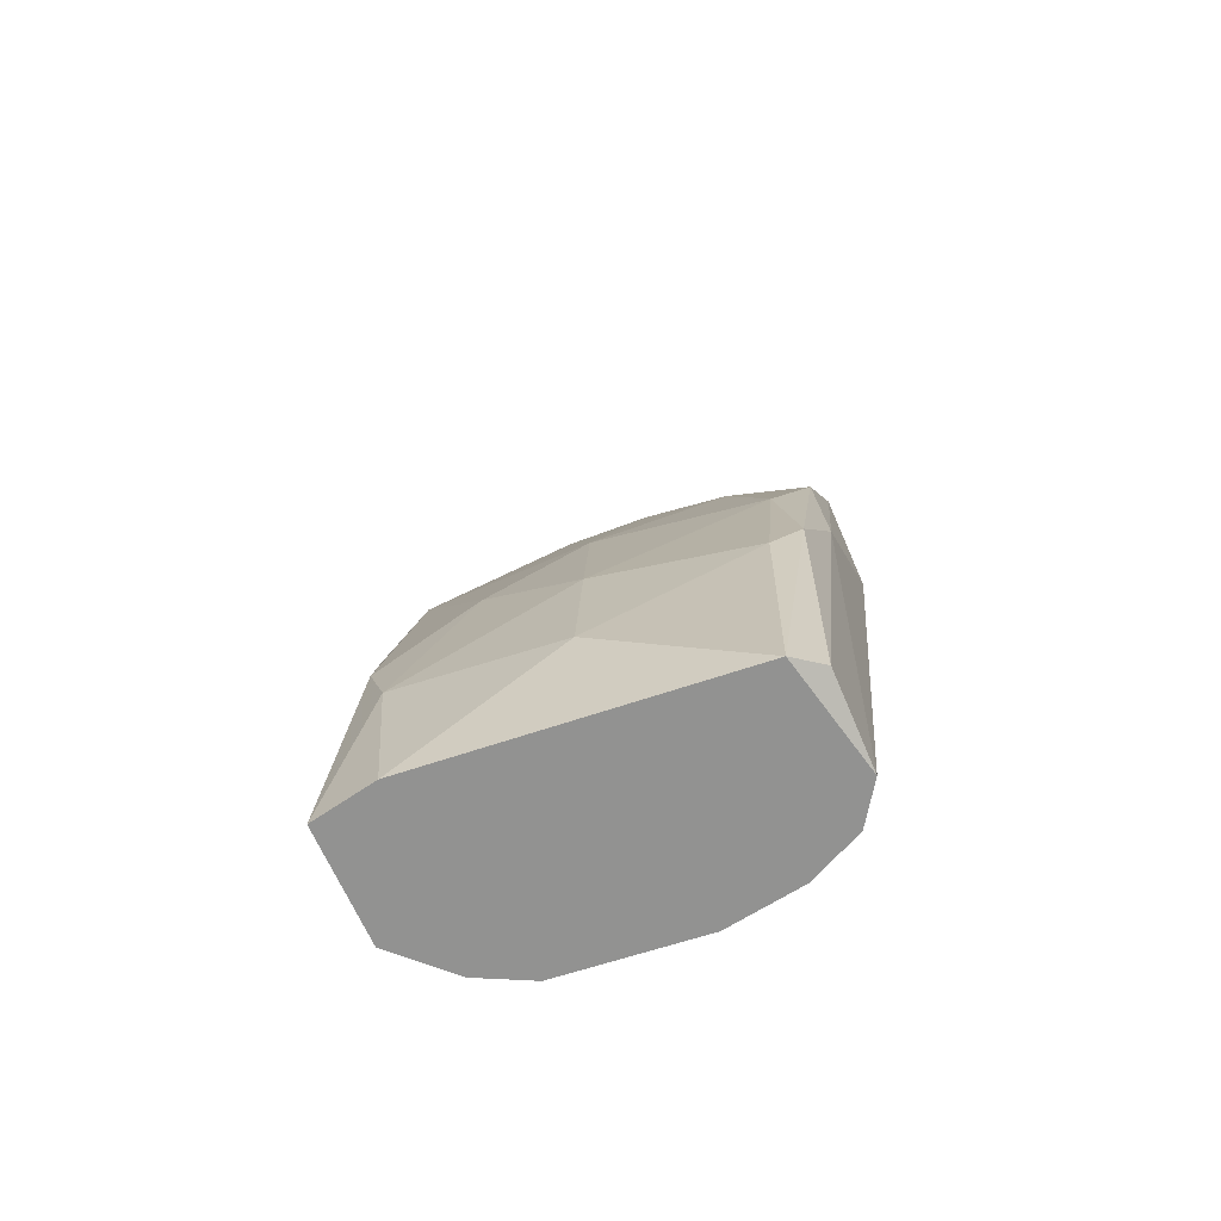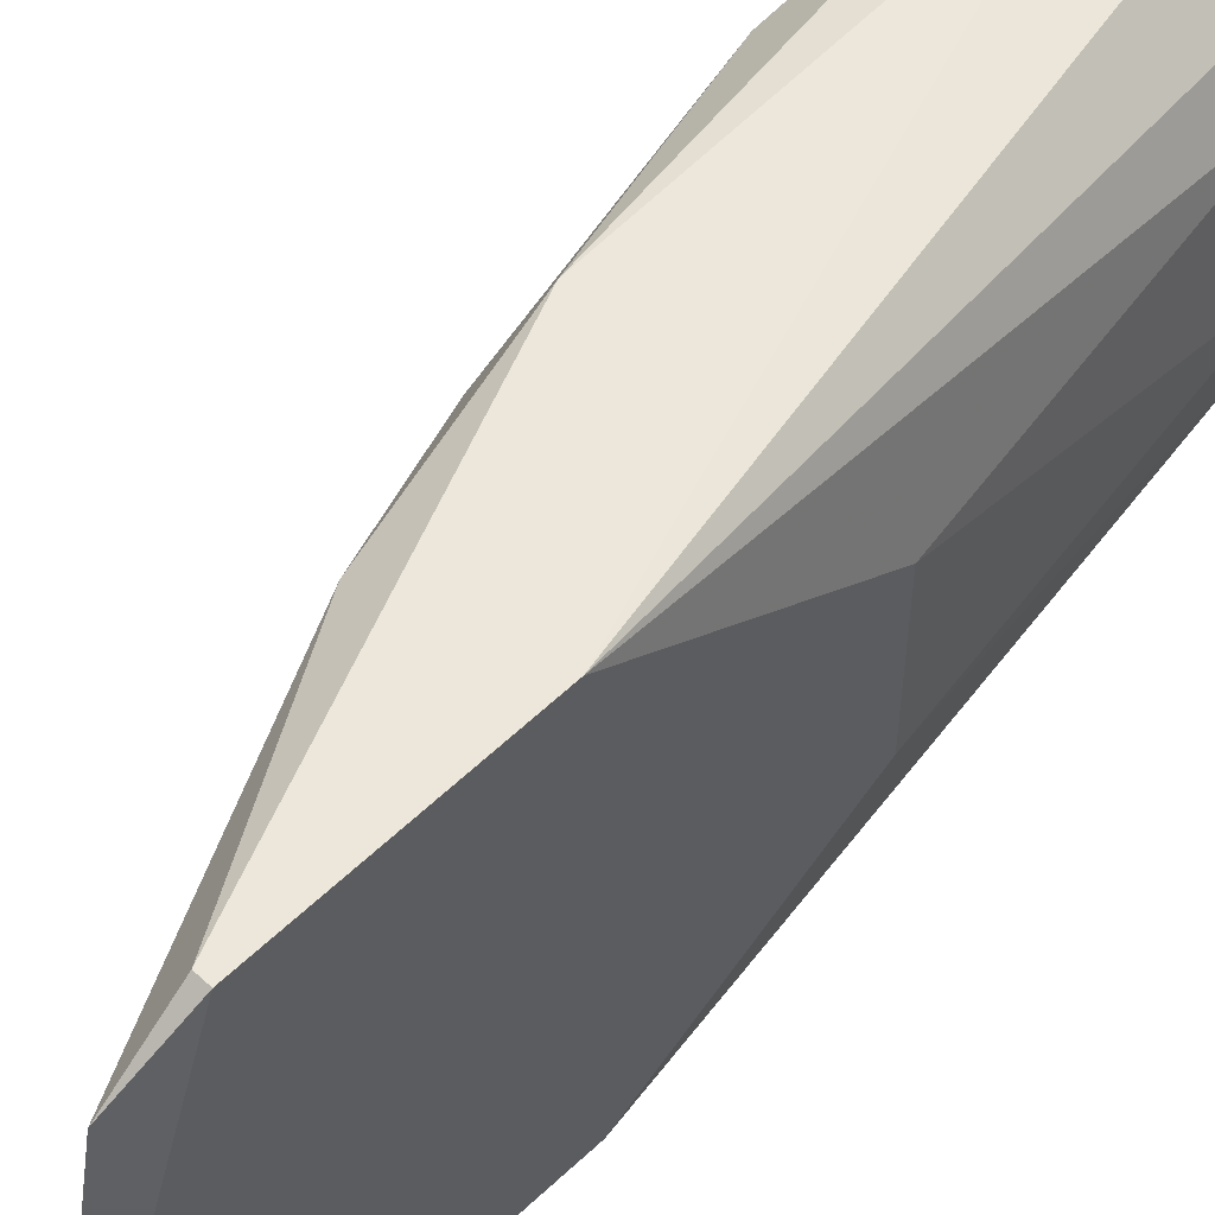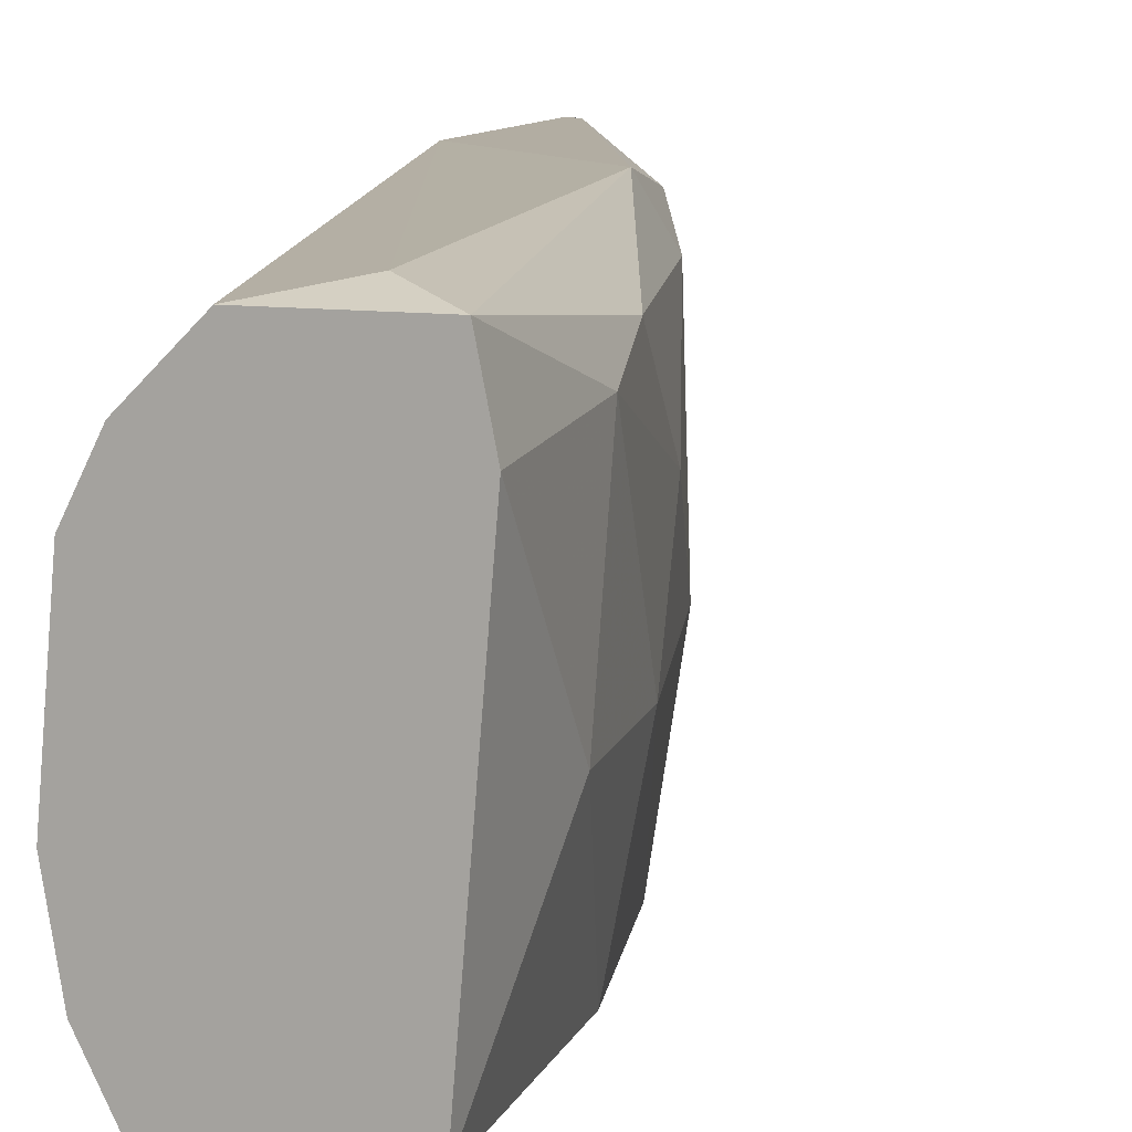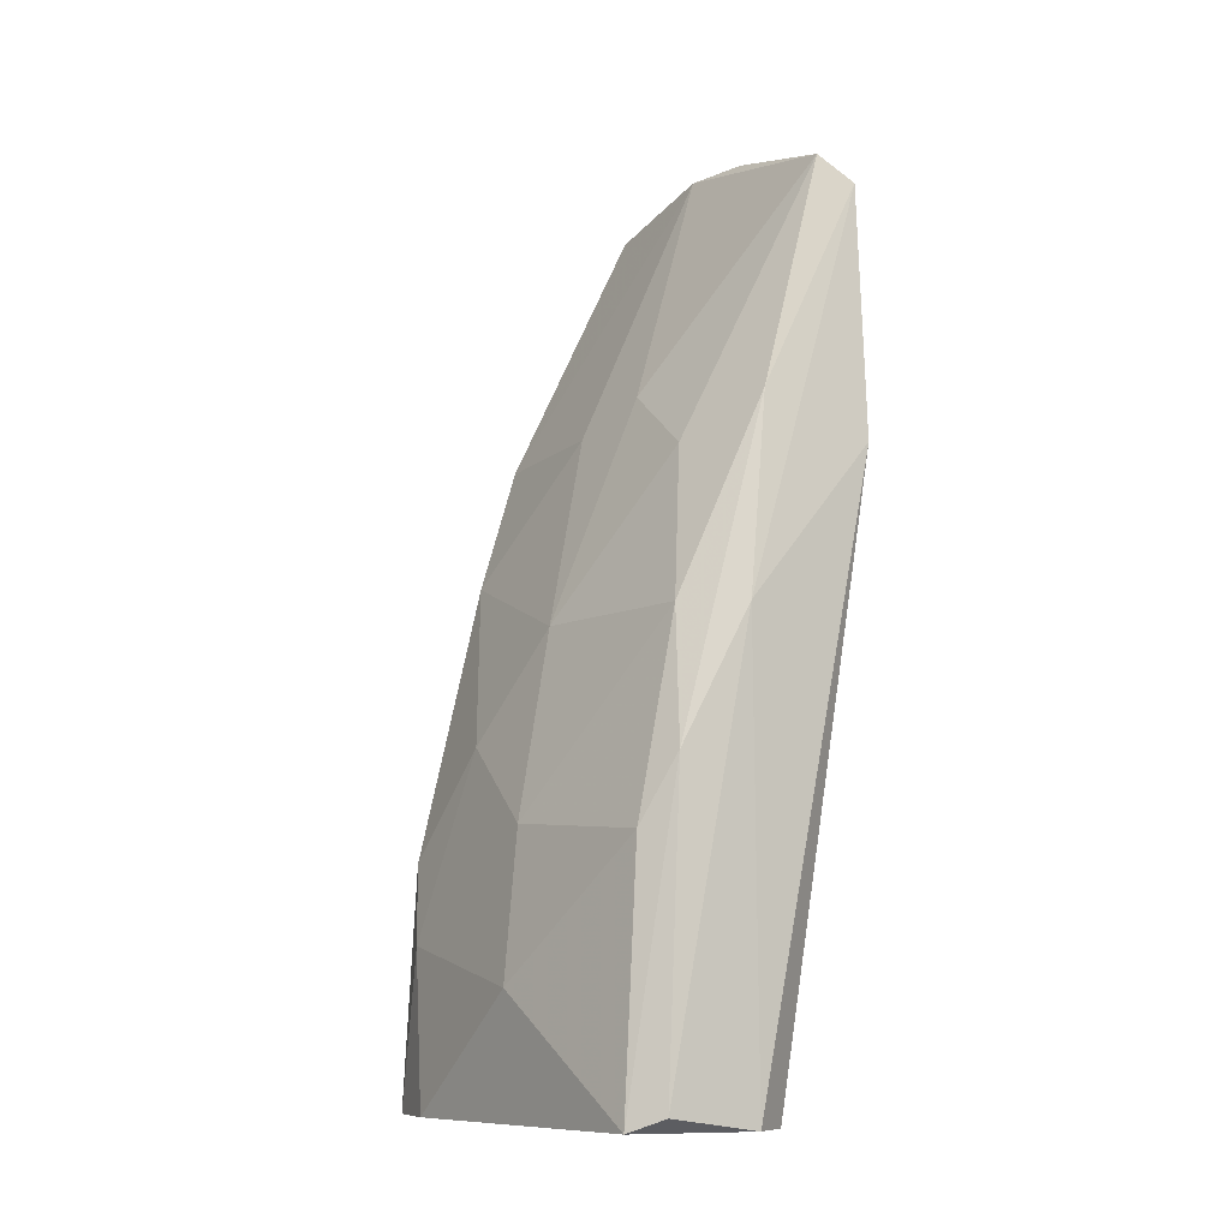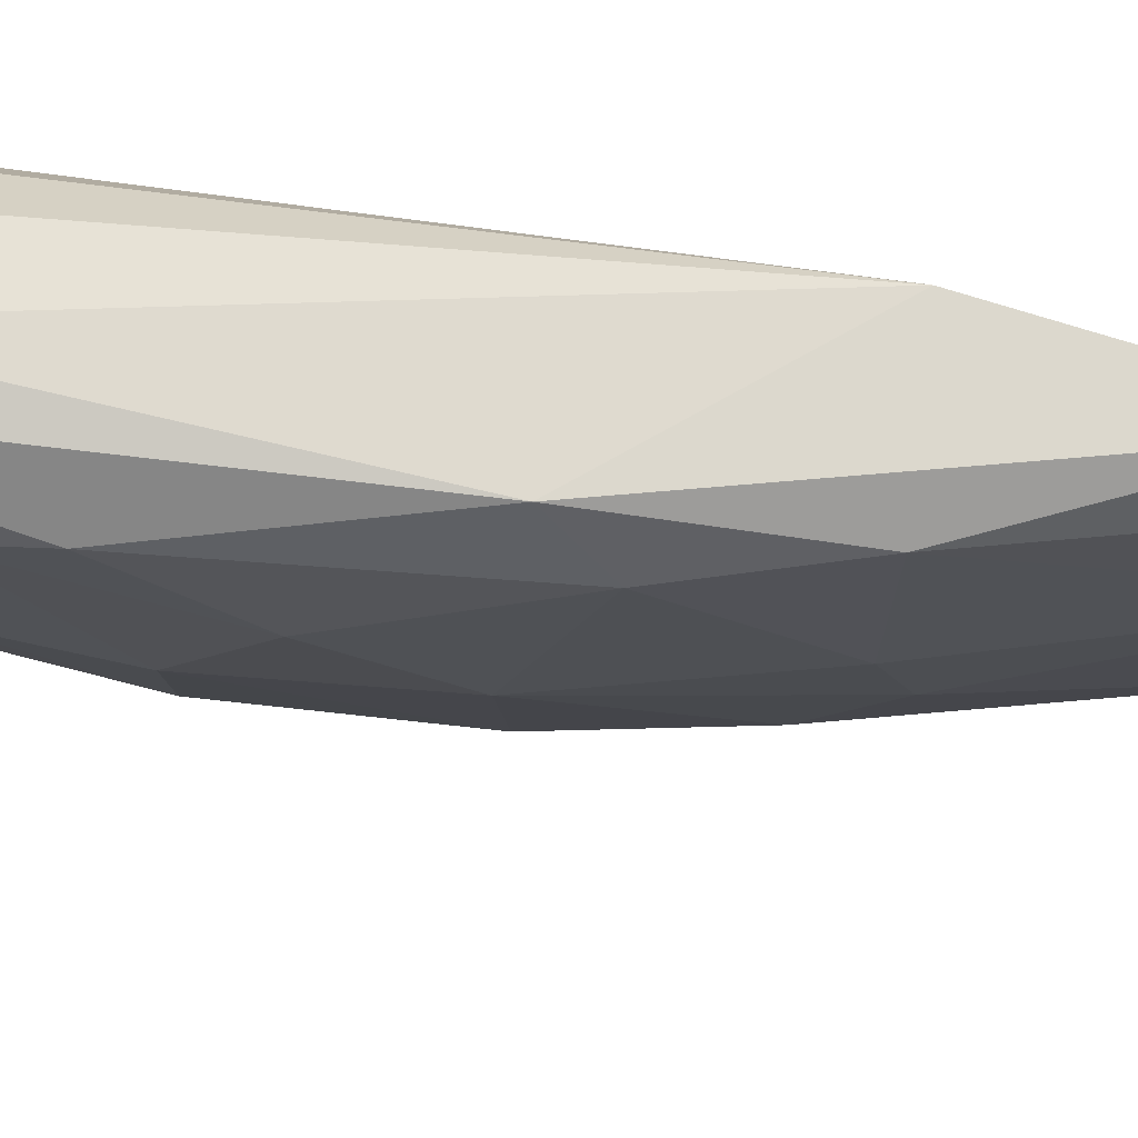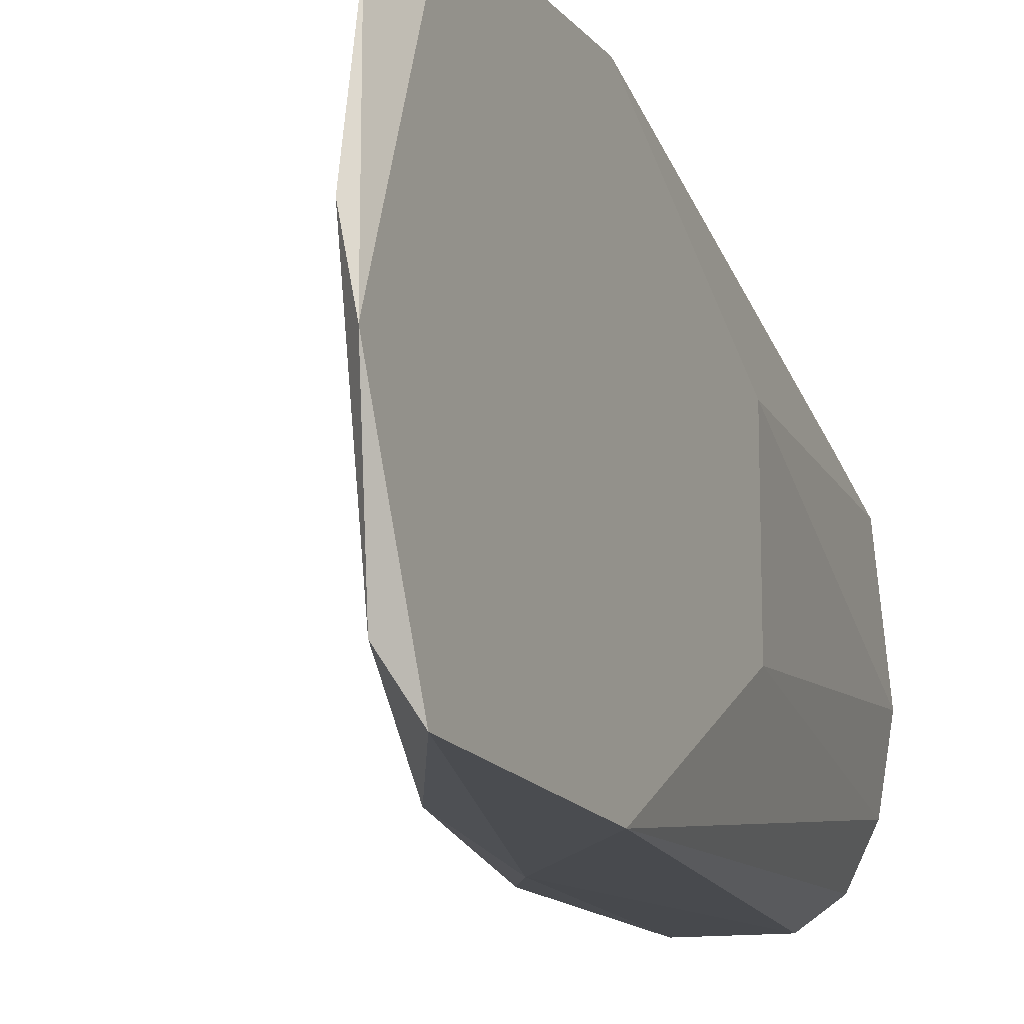
<metadata>
{"format":"obj","ext":"obj","renderer":"f3d","projection":"perspective","resolution":1024,"background":"white","views":[{"elev":-66.2,"azim":113.4,"up":"+Y"},{"elev":54.0,"azim":-135.9,"up":"+Z"},{"elev":10.6,"azim":19.0,"up":"+Z"},{"elev":-9.9,"azim":148.3,"up":"+Y"},{"elev":72.5,"azim":107.6,"up":"+Z"},{"elev":-13.9,"azim":-155.6,"up":"+Z"}]}
</metadata>
<code>
v 0.04517 -0.01304 0.00132
v 0.04181 -0.001828 0.01403
v 0.04143 -0.001828 0.01403
v 0.04517 -0.02575 0.01328
v 0.04854 -0.01902 0.01254
v 0.04293 -0.02575 0.003939
v 0.04181 -0.000331 0.002816
v 0.04816 -0.02575 0.002443
v 0.04741 -0.01304 0.007303
v 0.04143 -0.01491 0.009918
v 0.04143 -0.008556 0.00132
v 0.04854 -0.02575 0.01328
v 0.04517 -0.007434 0.01328
v 0.04293 -0.02575 0.01029
v 0.0448 -0.02575 0.001695
v 0.04667 -0.01304 0.002443
v 0.04143 -0.008182 0.01403
v 0.04891 -0.02238 0.006931
v 0.04181 0.000791 0.008796
v 0.04629 -0.01266 0.01403
v 0.04517 -0.006686 0.006555
v 0.04143 -0.001453 0.001695
v 0.04256 -0.02575 0.006182
v 0.04779 -0.01865 0.002443
v 0.04143 -0.01491 0.00506
v 0.04854 -0.01827 0.006931
v 0.04667 -0.01117 0.01254
v 0.04741 -0.02538 0.001695
v 0.04704 -0.02463 0.01366
v 0.04891 -0.02575 0.01141
v 0.04442 -0.007434 0.001695
v 0.04181 4.3e-05 0.01254
v 0.04368 -0.02575 0.01179
v 0.04368 -0.02575 0.002443
v 0.04554 -0.007434 0.008796
v 0.04554 -0.008556 0.003939
v 0.04704 -0.01678 0.001695
v 0.04143 0.000791 0.006931
v 0.04891 -0.02126 0.01179
v 0.04816 -0.01603 0.009918
f 7 21 36
f 9 21 35
f 21 9 36
f 9 16 36
f 13 27 35
f 27 9 35
f 21 19 35
f 19 13 35
f 2 13 32
f 15 6 34
f 6 11 34
f 17 14 33
f 4 17 33
f 14 4 33
f 13 19 32
f 16 31 36
f 11 15 34
f 31 7 36
f 18 26 39
f 16 24 37
f 9 27 40
f 27 5 40
f 26 9 40
f 30 18 39
f 12 30 39
f 5 12 39
f 32 19 38
f 24 8 37
f 3 32 38
f 22 3 38
f 19 7 38
f 5 39 40
f 31 16 37
f 1 31 37
f 8 28 37
f 28 1 37
f 7 22 38
f 3 2 32
f 2 17 20
f 1 22 31
f 1 11 22
f 11 3 22
f 7 19 21
f 13 2 20
f 12 5 20
f 3 10 17
f 2 3 17
f 11 1 15
f 8 6 15
f 6 4 14
f 4 8 12
f 10 3 11
f 4 6 8
f 39 26 40
f 22 7 31
f 6 14 23
f 14 10 23
f 10 14 17
f 11 6 25
f 18 8 24
f 12 8 30
f 20 17 29
f 12 20 29
f 17 4 29
f 4 12 29
f 8 15 28
f 15 1 28
f 8 18 30
f 20 5 27
f 18 24 26
f 24 16 26
f 16 9 26
f 23 10 25
f 6 23 25
f 10 11 25
f 13 20 27

</code>
